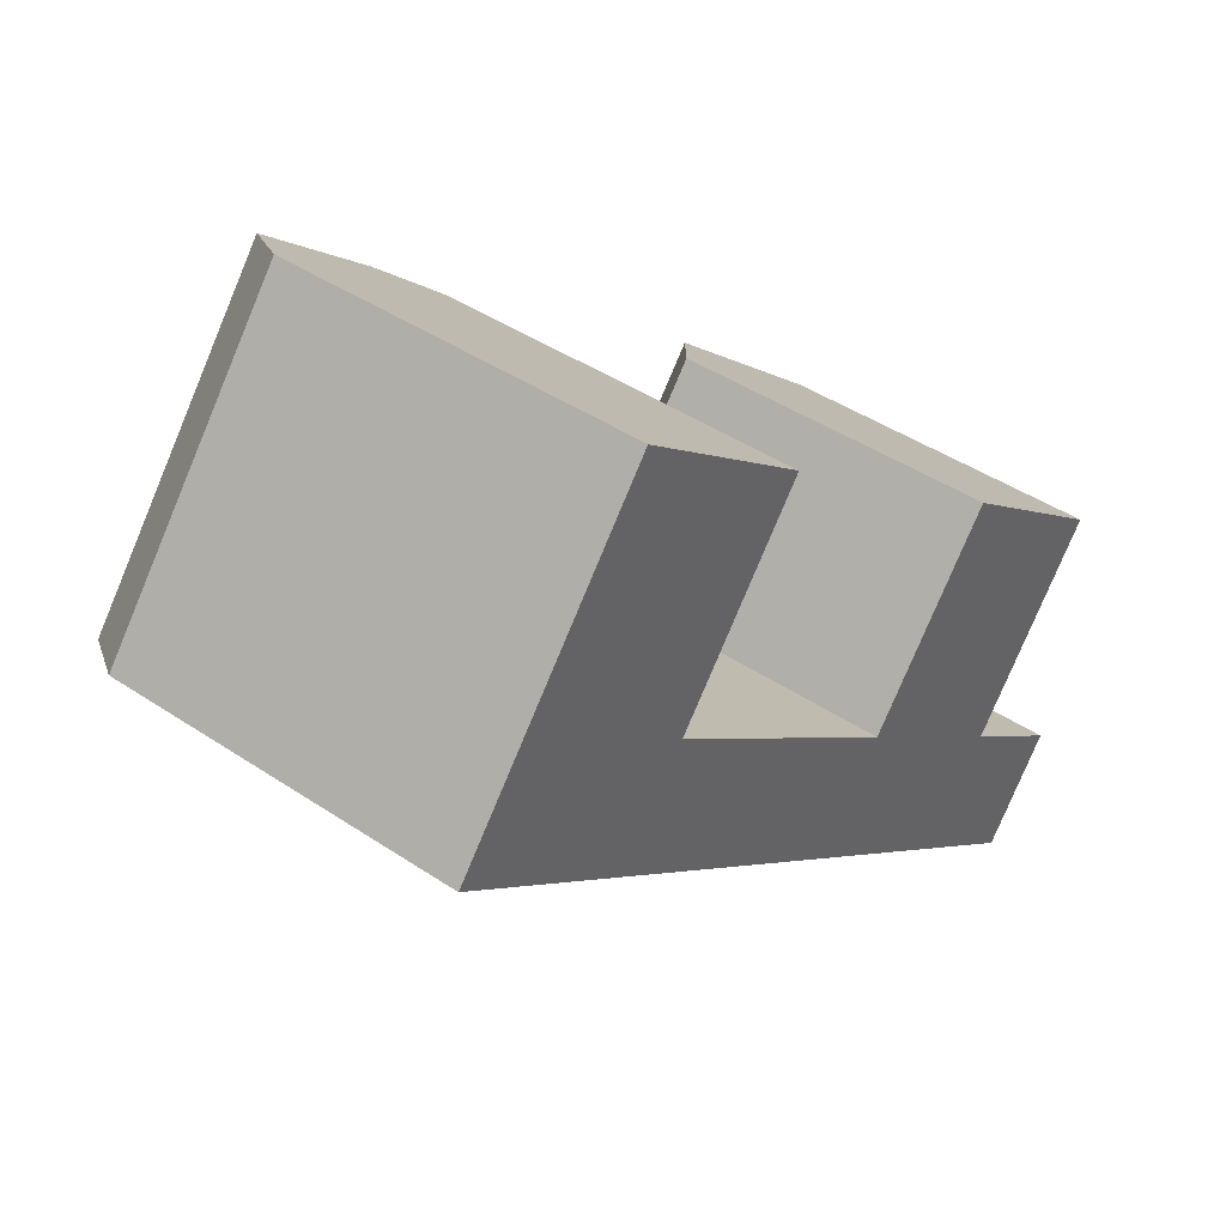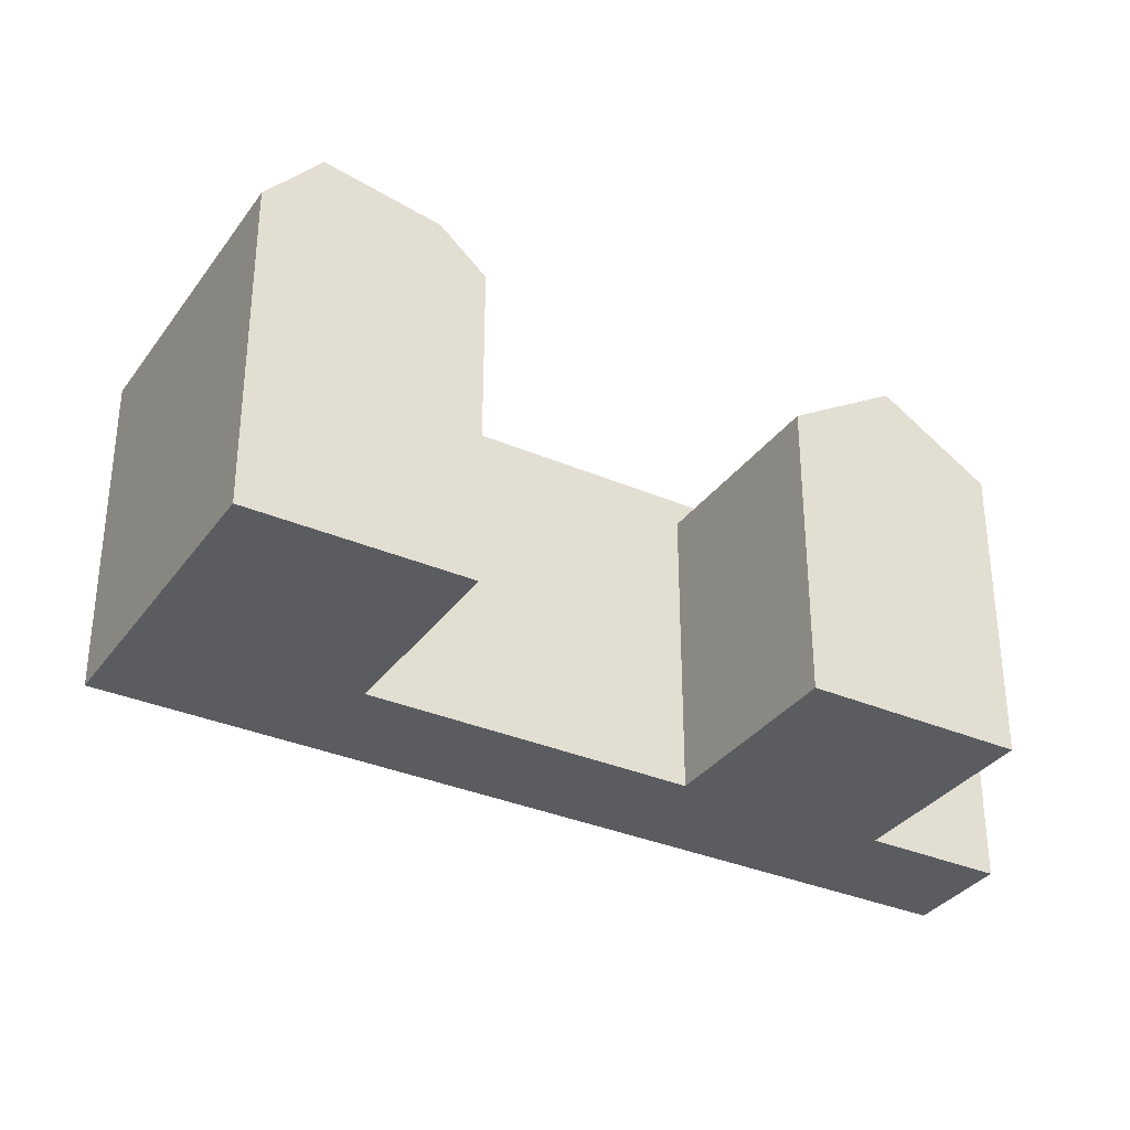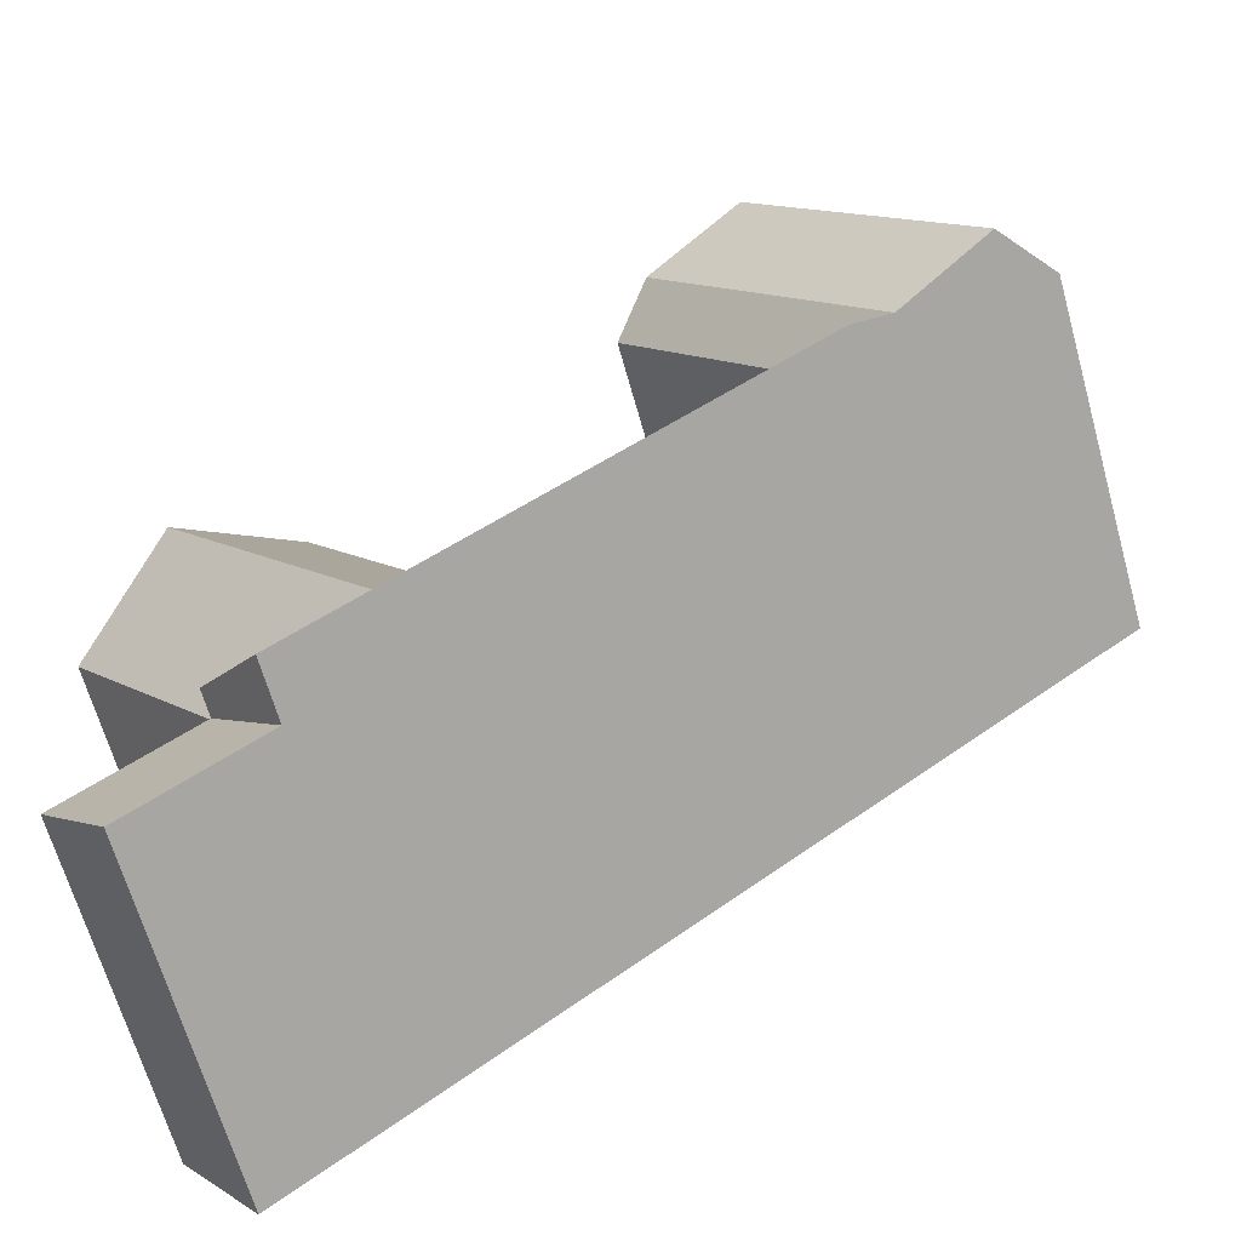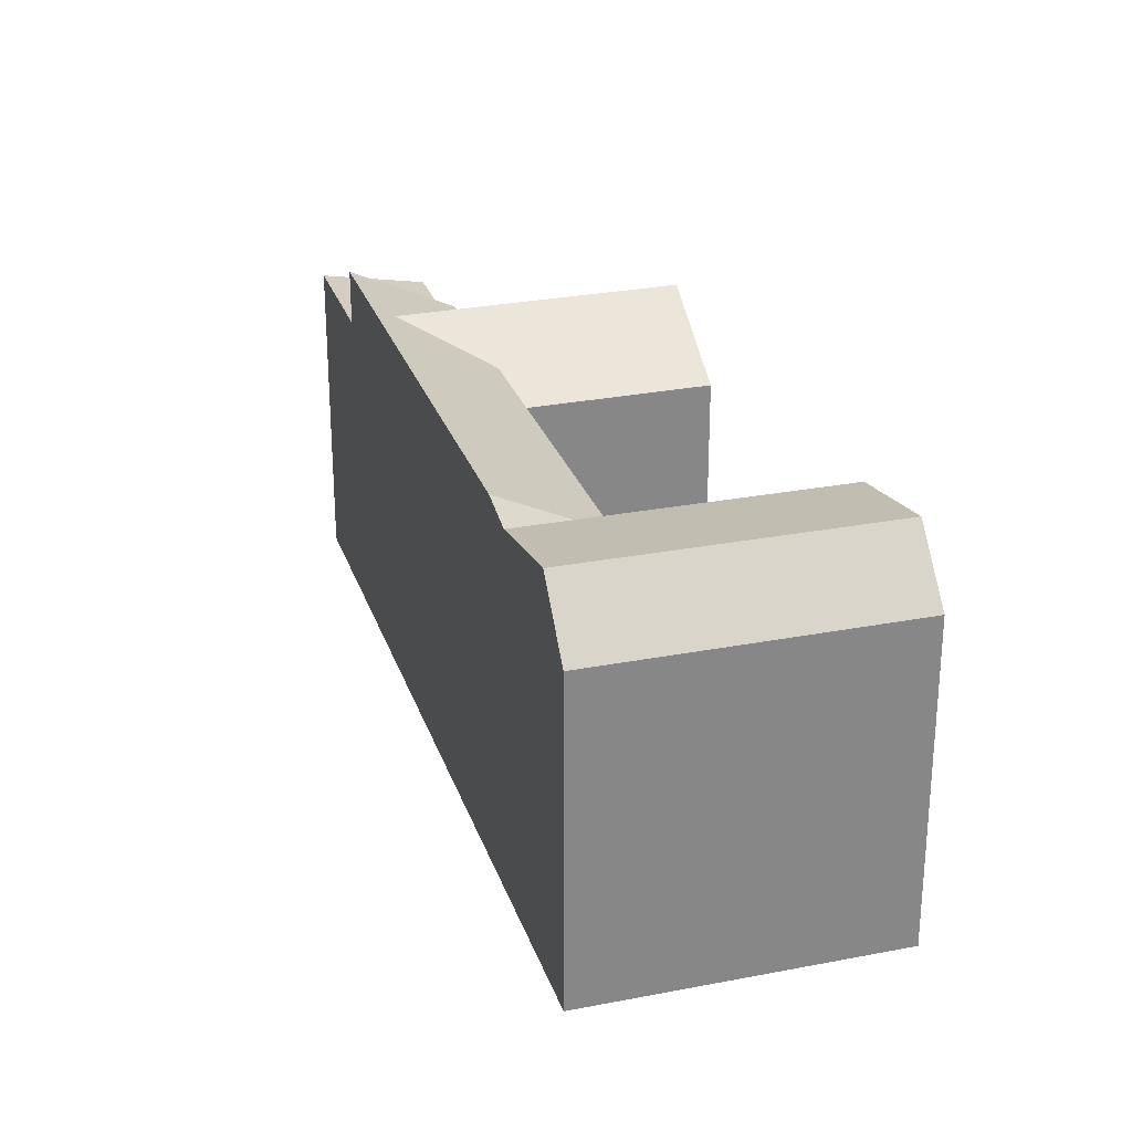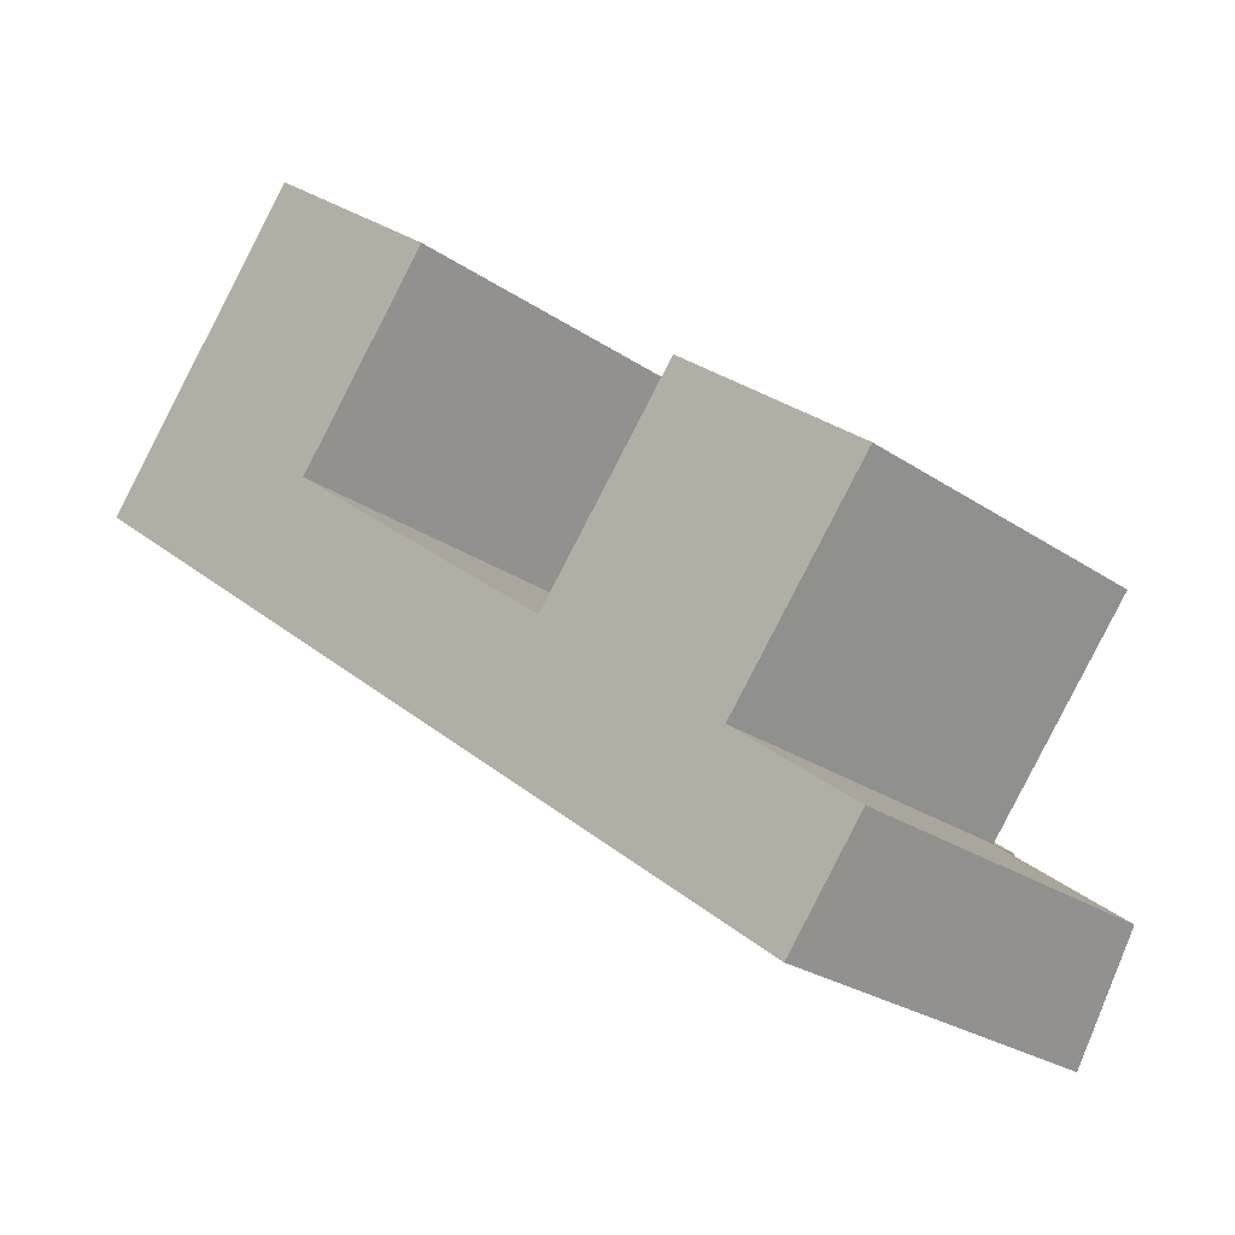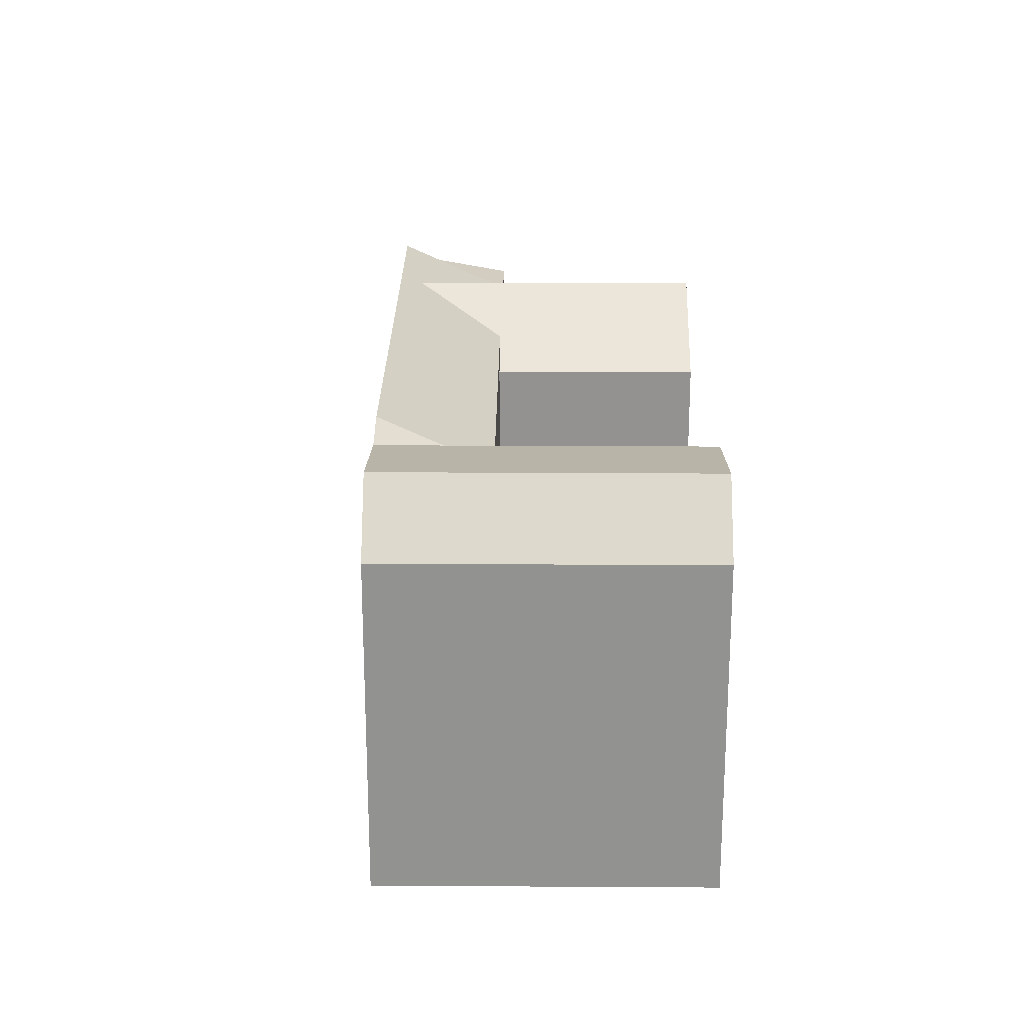
<metadata>
{"format":"obj","ext":"obj","renderer":"f3d","projection":"perspective","resolution":1024,"background":"white","views":[{"elev":42.9,"azim":-51.3,"up":"+Z"},{"elev":-33.8,"azim":7.8,"up":"+Y"},{"elev":-65.5,"azim":-164.4,"up":"+Z"},{"elev":27.3,"azim":-68.6,"up":"+Y"},{"elev":-25.4,"azim":42.4,"up":"+Z"},{"elev":23.6,"azim":-51.4,"up":"+Y"}]}
</metadata>
<code>
v  42.92 21.82 -9.437
v  40.32 17.82 -23.18
v  31.69 21.82 -23.51
v  48.07 17.82 -13.47
v  37.78 17.82 -5.404
v  30.03 17.82 -15.12
v  36.21 22.42 -28.32
v  30.03 19.4 -15.12
v  40.32 19.4 -23.18
v  25.92 22.42 -20.27
v  14.33 19.4 -2.846
v  10.27 22.42 -8.036
v  12.12 21.82 -1.121
v  8.069 21.82 -6.311
v  22 19.4 6.969
v  19.8 21.82 8.696
v  2.606 23.1 -2.039
v  6.663 23.1 3.151
v  14.34 23.1 12.98
v  0.0004132 19.4 -0.0006145
v  4.057 19.4 5.19
v  11.74 19.4 15.02
v  40.32 17.92 -23.18
v  42.97 19.09 -33.61
v  36.21 19.09 -28.32
v  47.03 17.92 -28.42
v  47.03 -1.678e-06 -28.42
v  36.21 -1.678e-06 -28.32
v  42.97 -1.678e-06 -33.61
v  25.92 -1.678e-06 -20.27
v  40.32 1.419e-15 -23.17
v  48.07 8.247e-16 -13.47
v  30.03 9.259e-16 -15.12
v  42.92 5.778e-16 -9.436
v  37.78 3.309e-16 -5.404
v  10.27 -1.678e-06 -8.035
v  14.33 -1.678e-06 -2.845
v  8.068 -1.678e-06 -6.311
v  2.606 -1.678e-06 -2.038
v  22 -1.678e-06 6.97
v  0 -1.678e-06 -1.028e-22
v  4.056 -1.678e-06 5.19
v  19.8 -1.678e-06 8.697
v  14.34 -1.678e-06 12.98
v  11.74 -1.678e-06 15.02
g defaultobject
f 1 2 3
f 2 1 4
f 5 3 6
f 3 5 1
f 7 8 9
f 8 7 10
f 8 10 11
f 11 10 12
f 13 11 14
f 11 13 15
f 15 13 16
f 17 13 14
f 13 17 16
f 16 17 18
f 16 18 19
f 20 18 17
f 18 20 21
f 18 21 19
f 19 21 22
f 23 24 25
f 24 23 26
f 14 11 12
f 27 28 29
f 28 27 30
f 30 27 31
f 30 31 32
f 30 32 33
f 33 32 34
f 33 34 35
f 33 36 30
f 36 33 37
f 36 37 38
f 38 37 39
f 39 37 40
f 39 40 41
f 41 40 42
f 42 40 43
f 42 43 44
f 42 44 45
f 2 6 3
f 14 20 17
f 20 14 41
f 41 14 12
f 41 12 10
f 41 10 7
f 41 7 39
f 39 7 38
f 38 7 25
f 38 25 36
f 36 25 30
f 30 25 24
f 30 24 28
f 28 24 29
f 8 23 9
f 23 8 2
f 2 8 6
f 6 8 11
f 6 11 33
f 33 11 37
f 23 27 26
f 27 23 2
f 27 2 31
f 4 34 32
f 34 4 35
f 35 4 5
f 5 4 1
f 22 16 19
f 16 22 15
f 15 22 40
f 40 22 43
f 43 22 44
f 44 22 45
f 41 21 20
f 21 41 22
f 22 41 45
f 45 41 42
f 29 26 27
f 26 29 24
f 25 9 23
f 9 25 7
f 31 4 32
f 4 31 2
f 5 33 35
f 33 5 6
f 37 15 40
f 15 37 11

</code>
